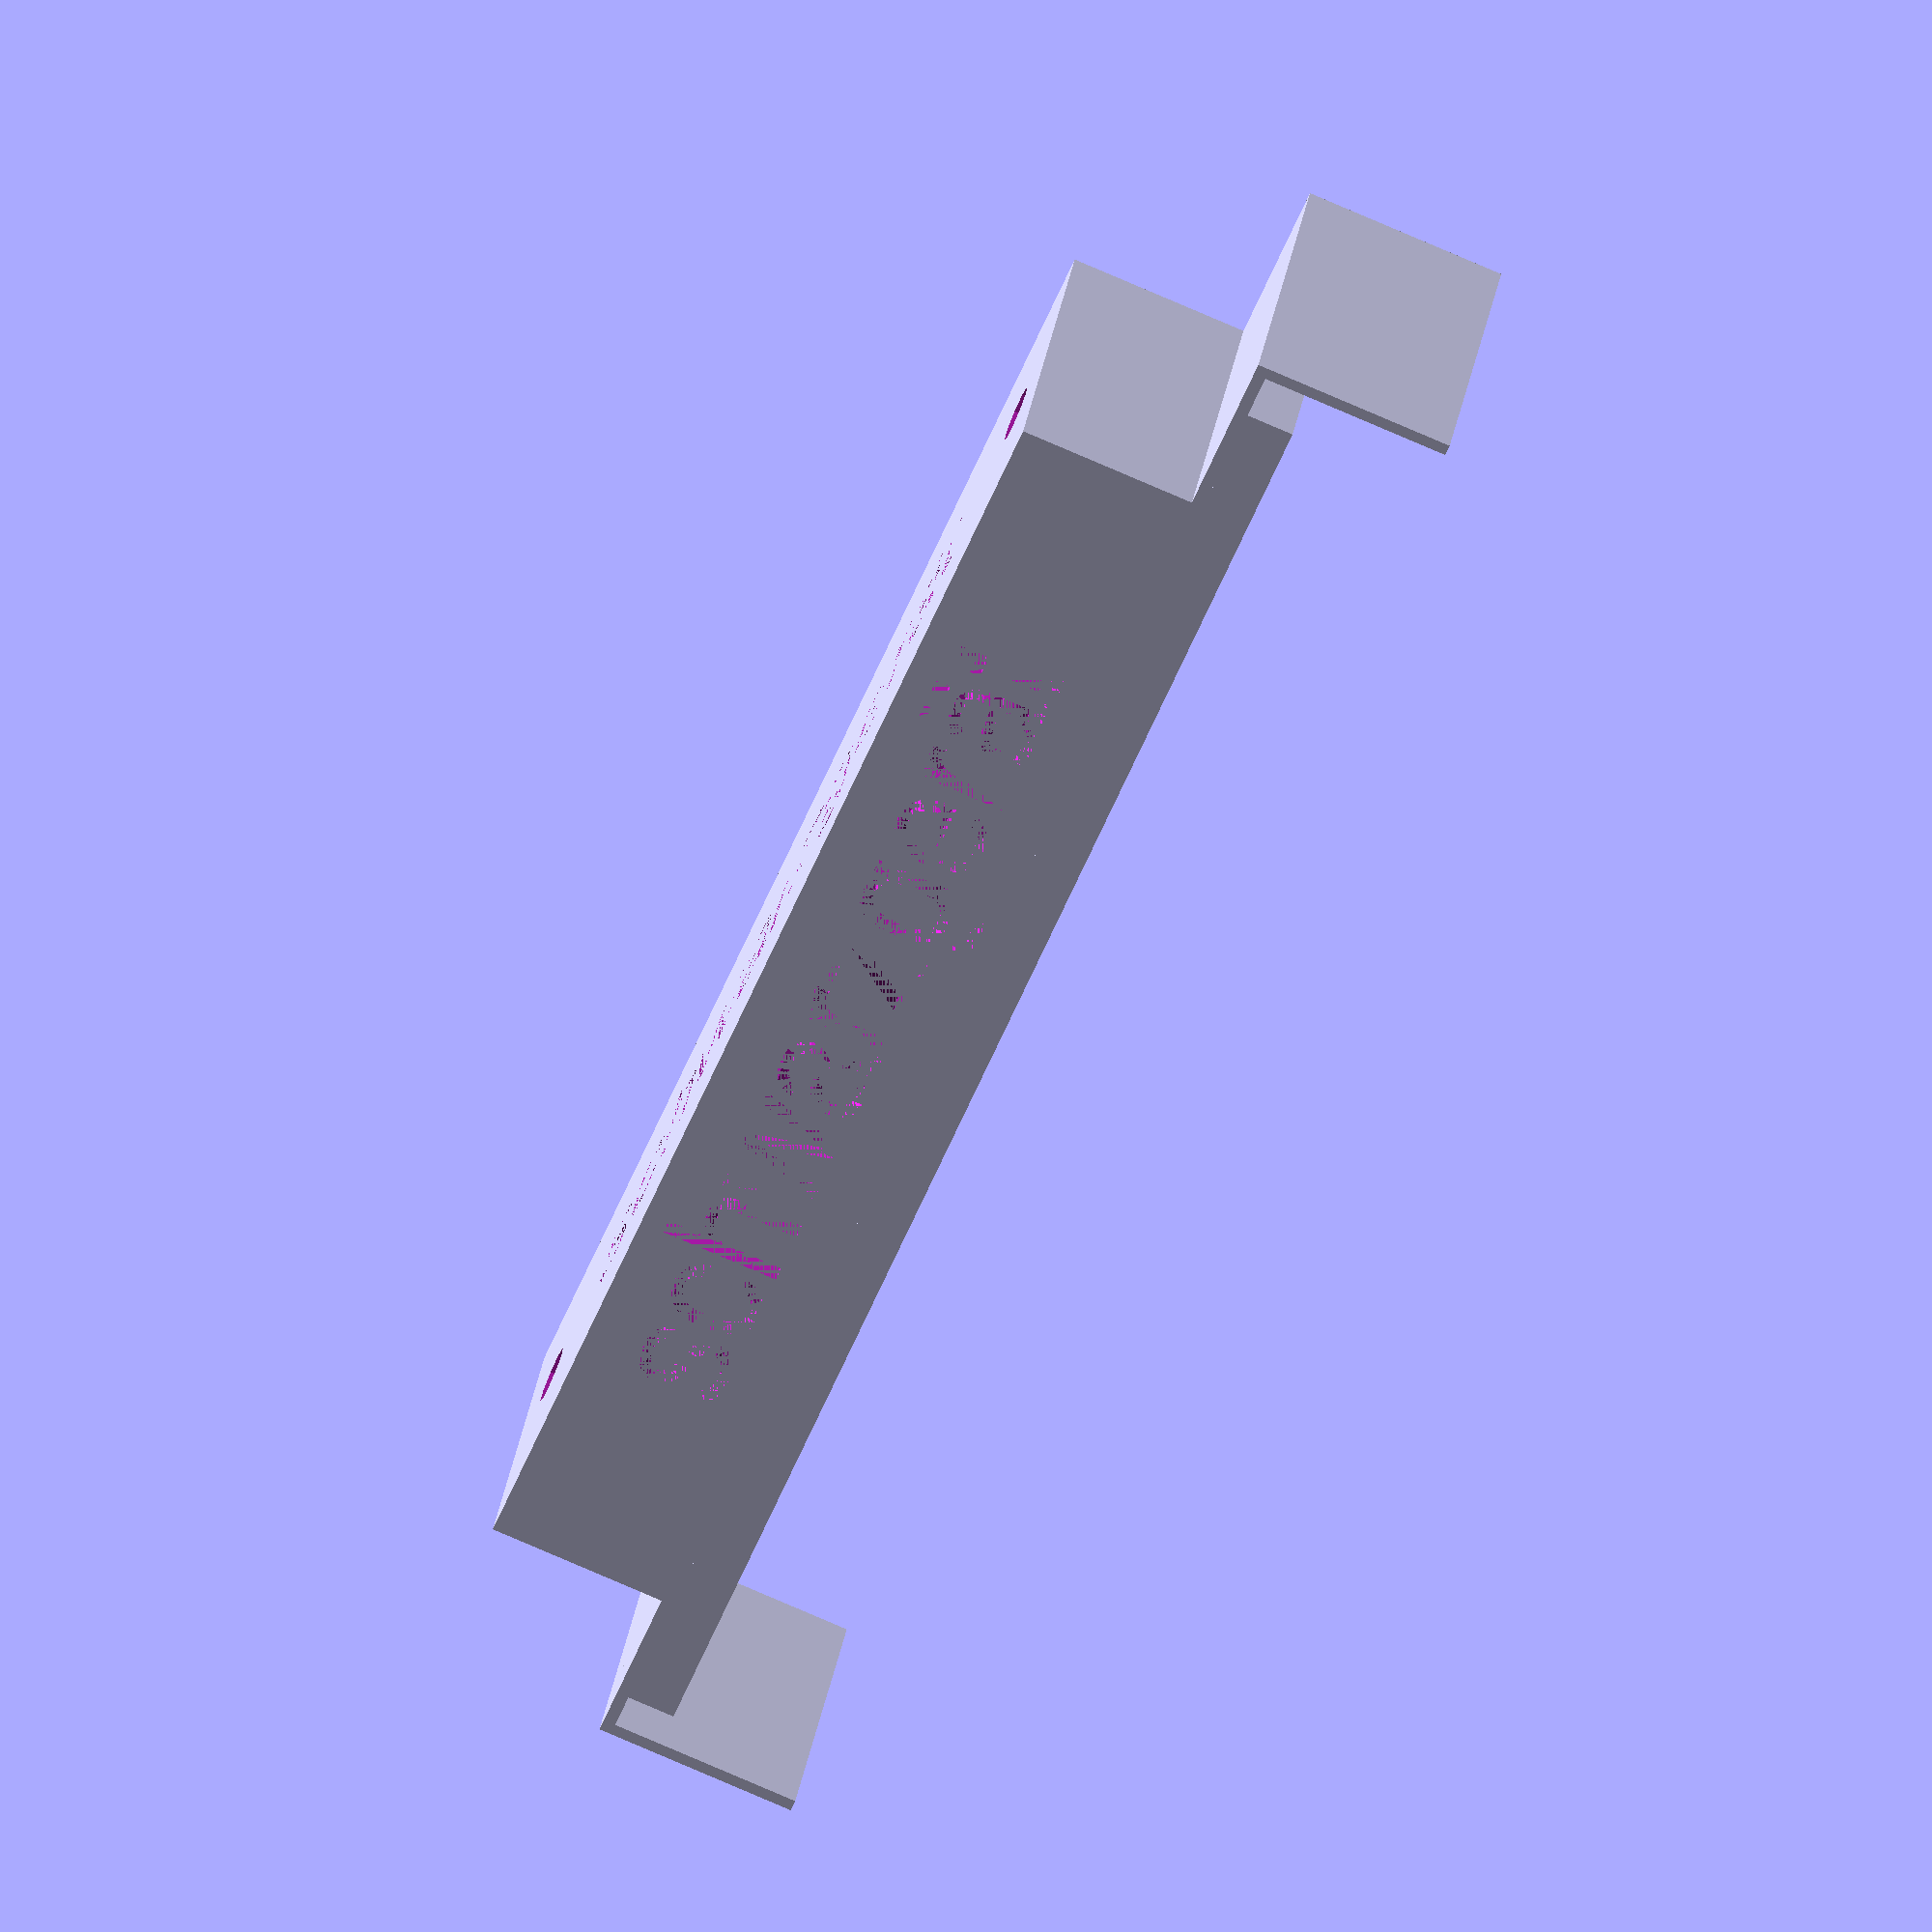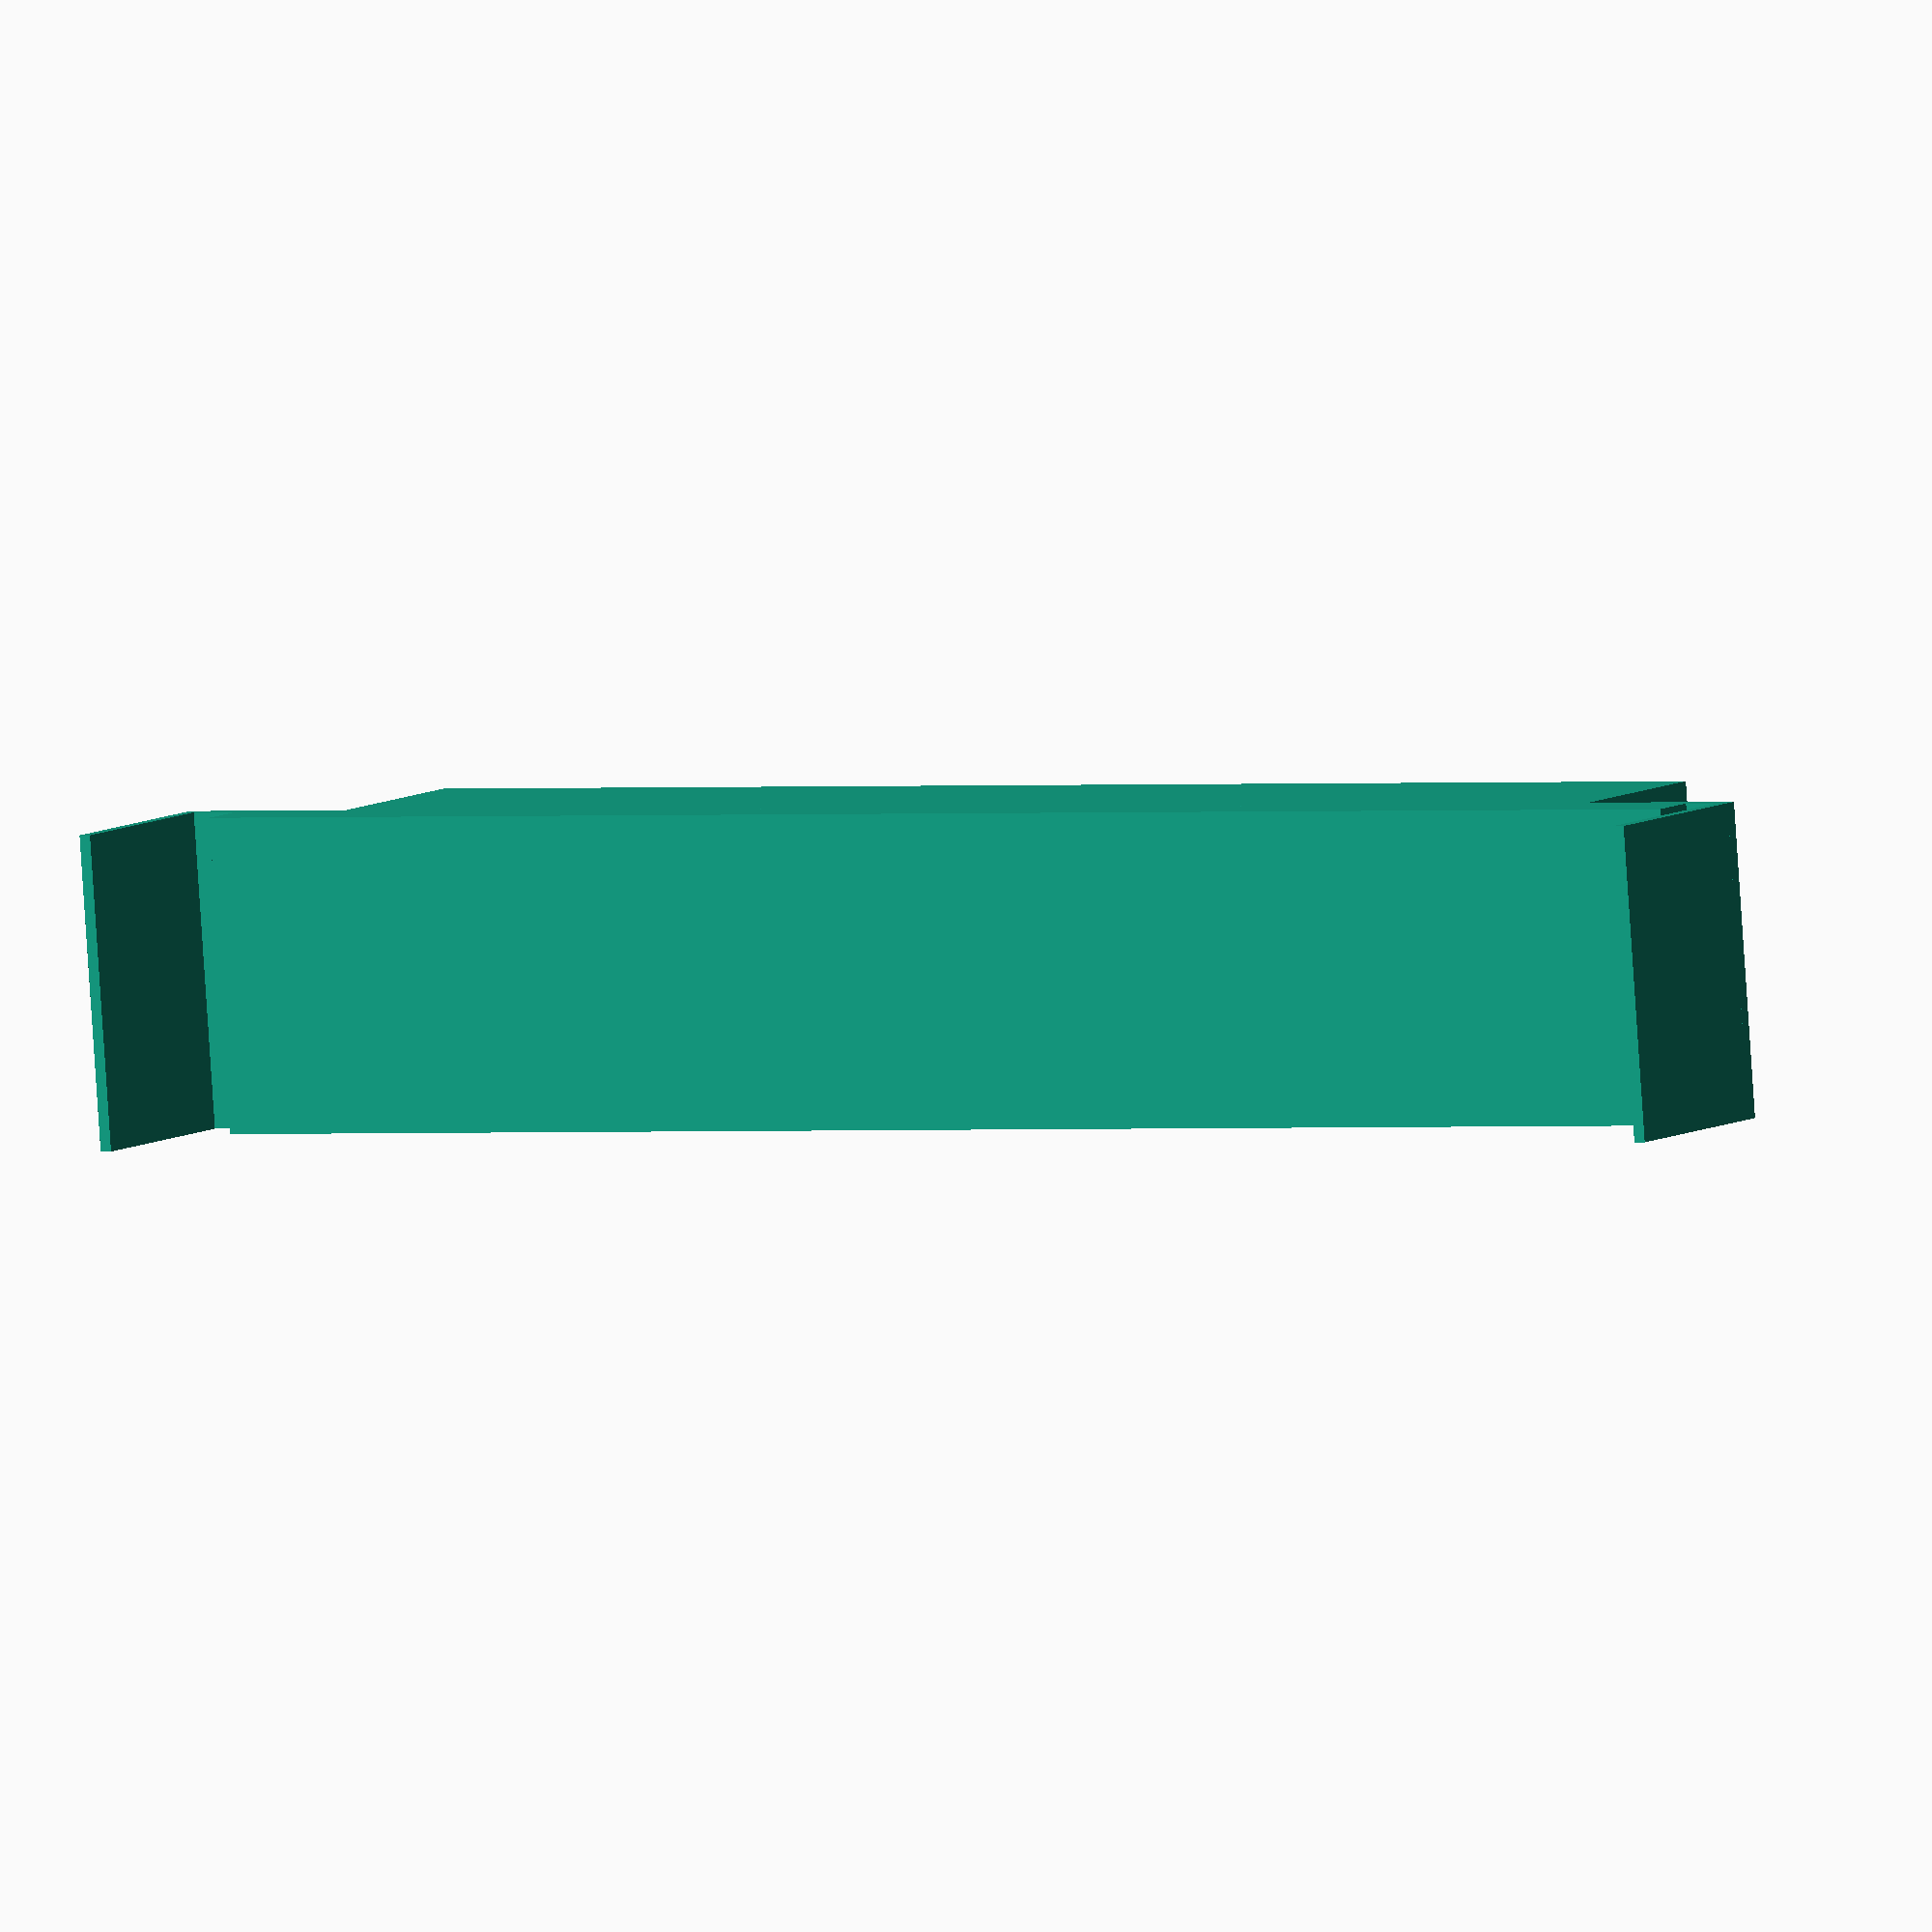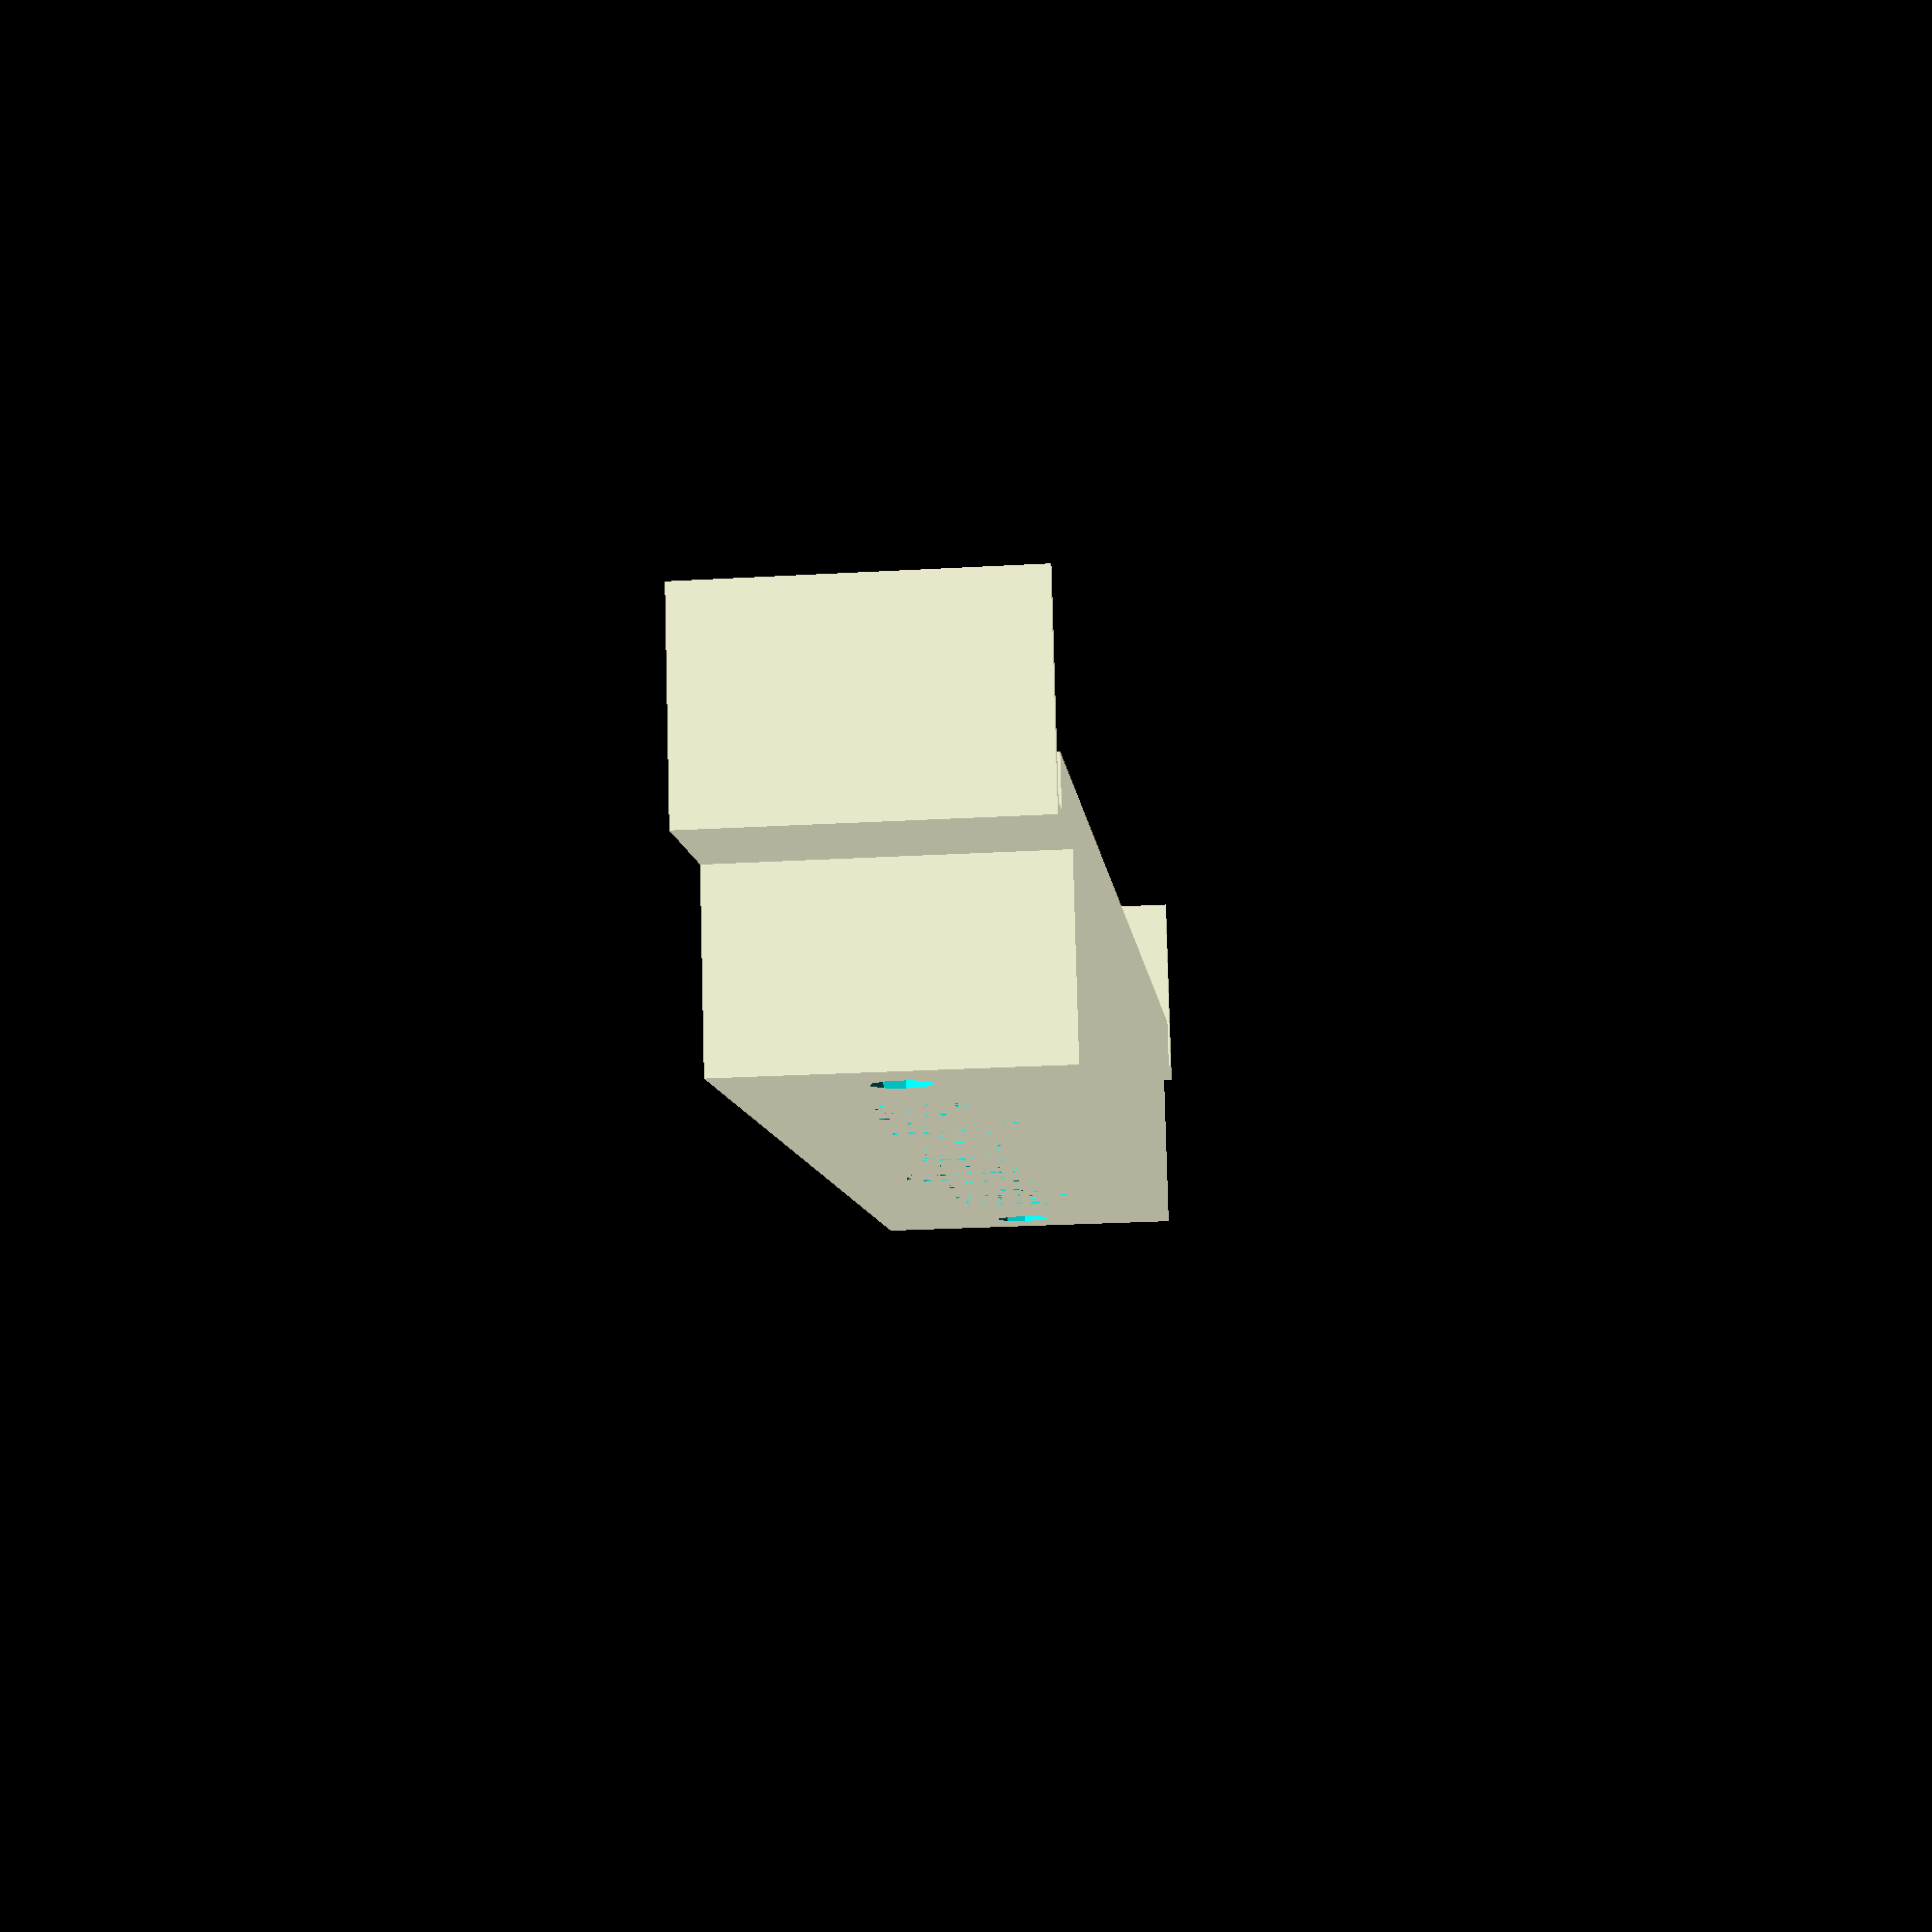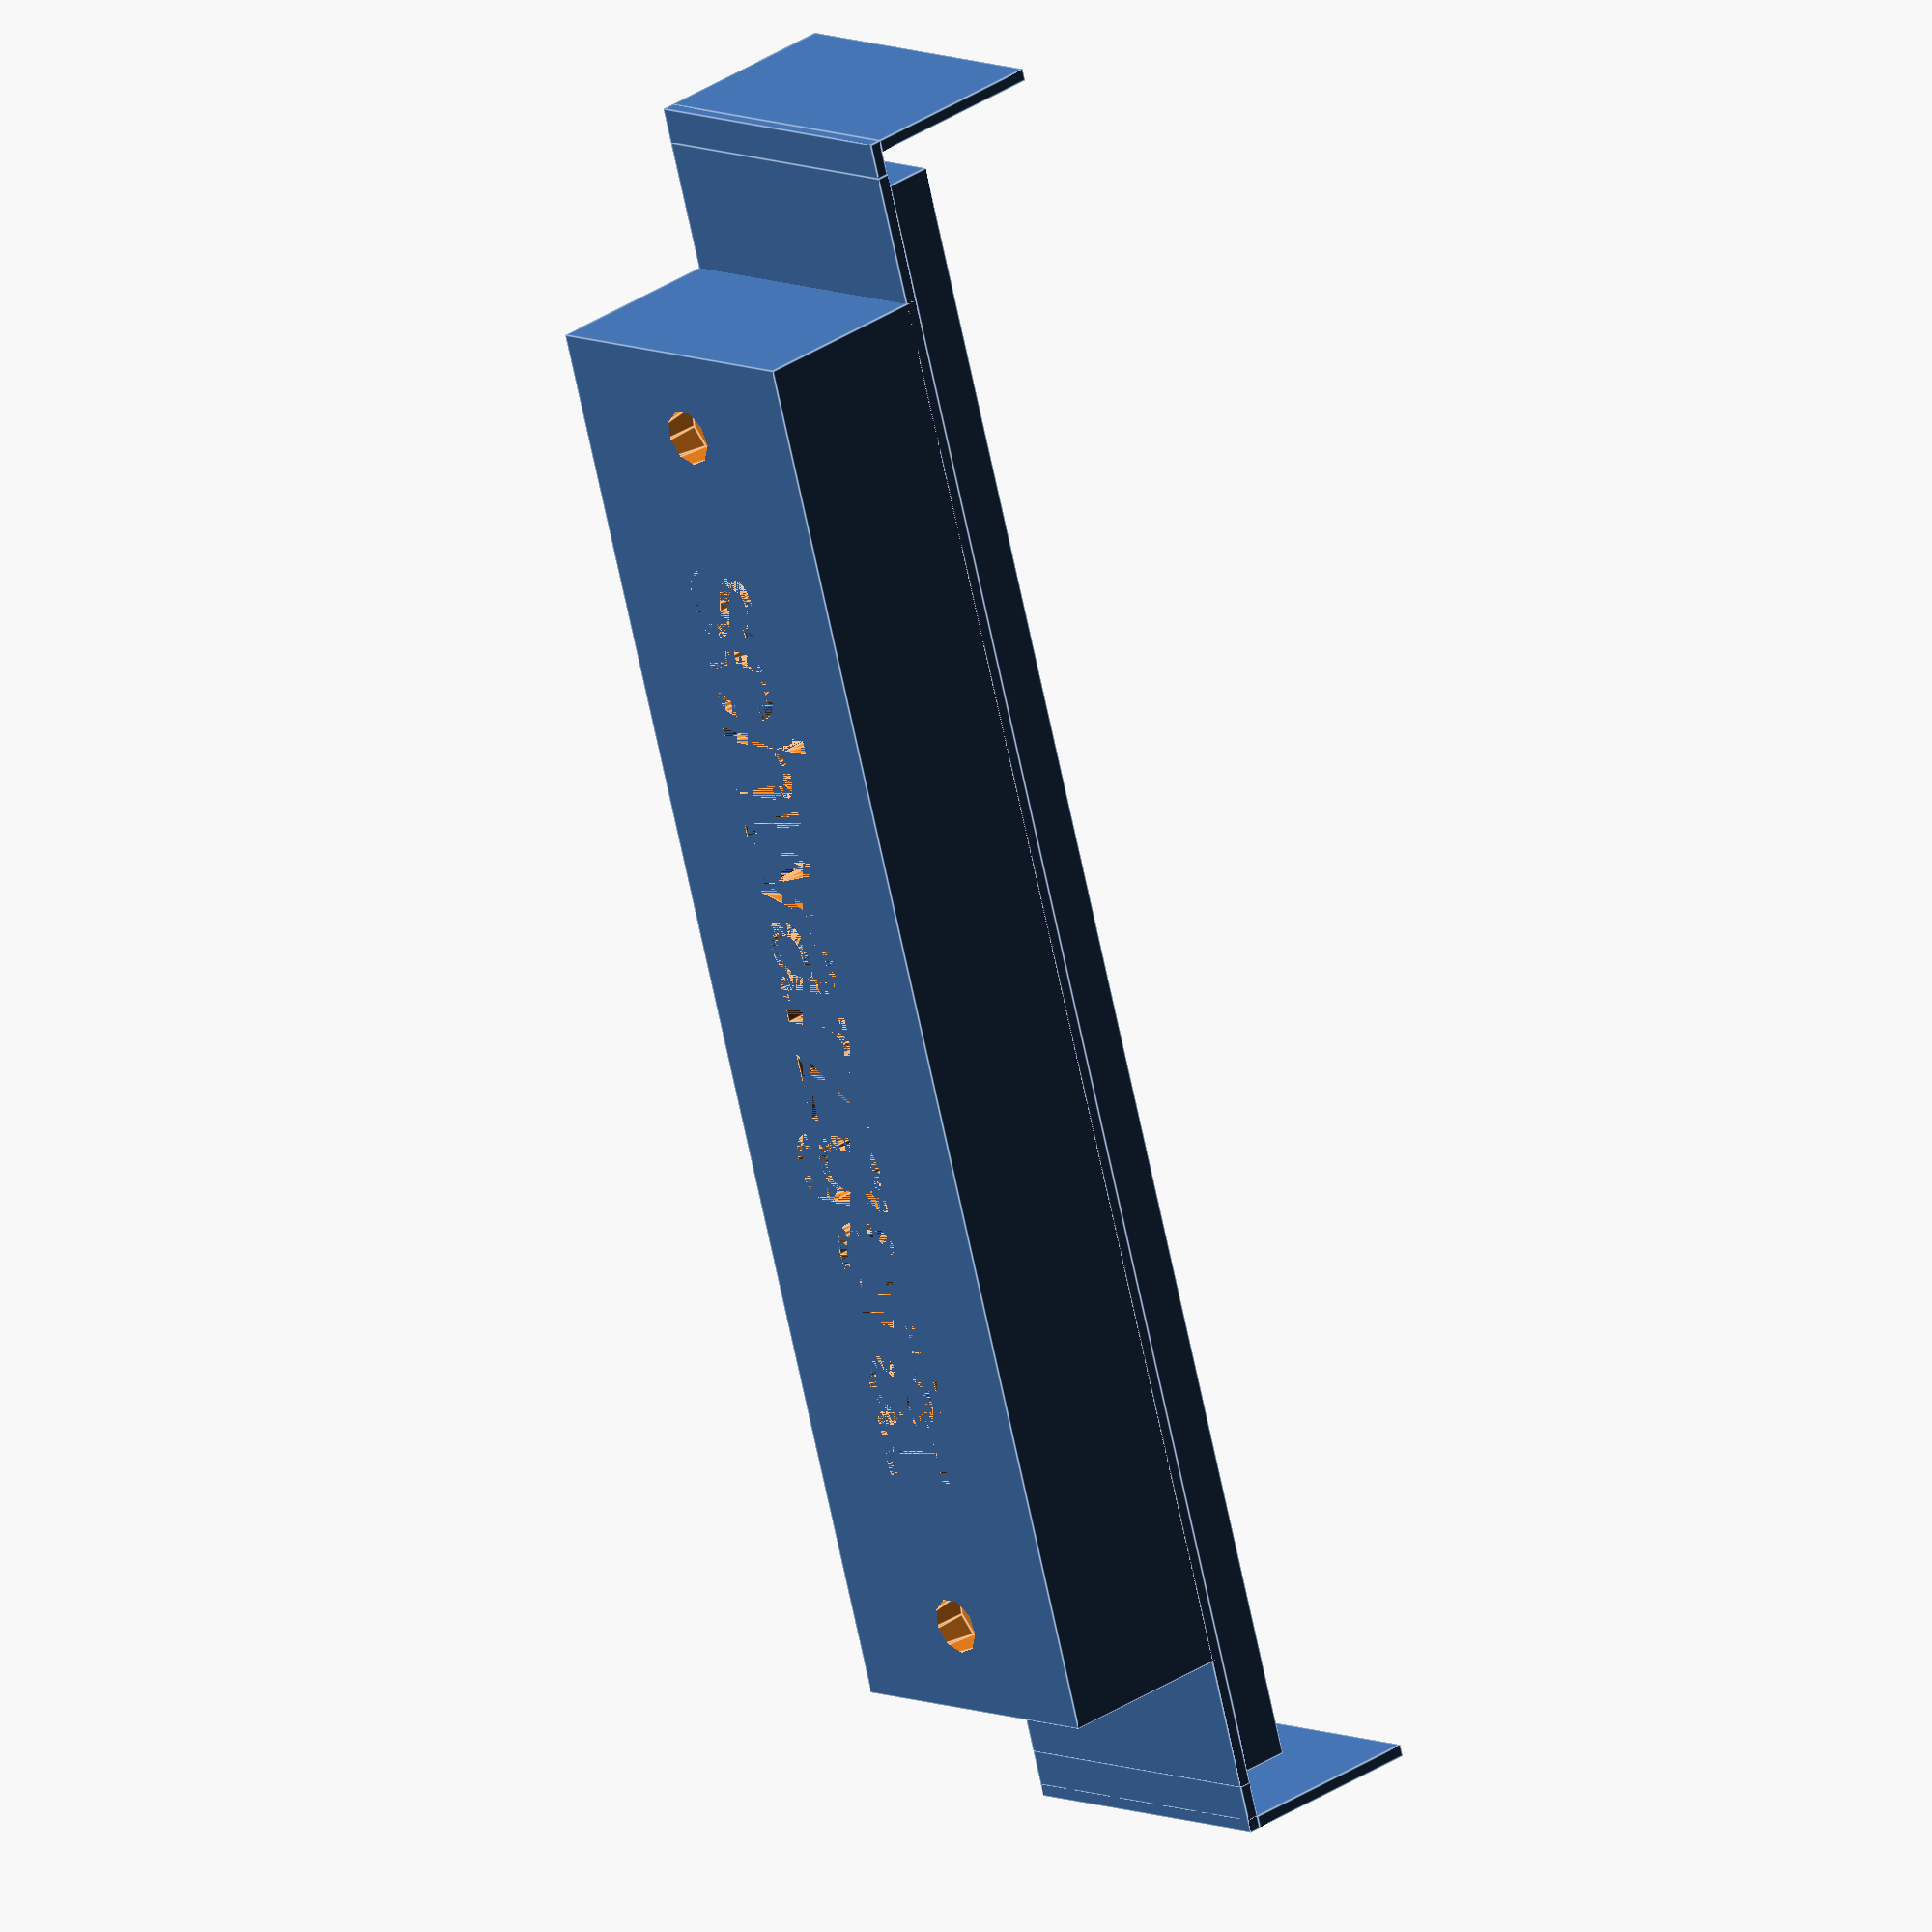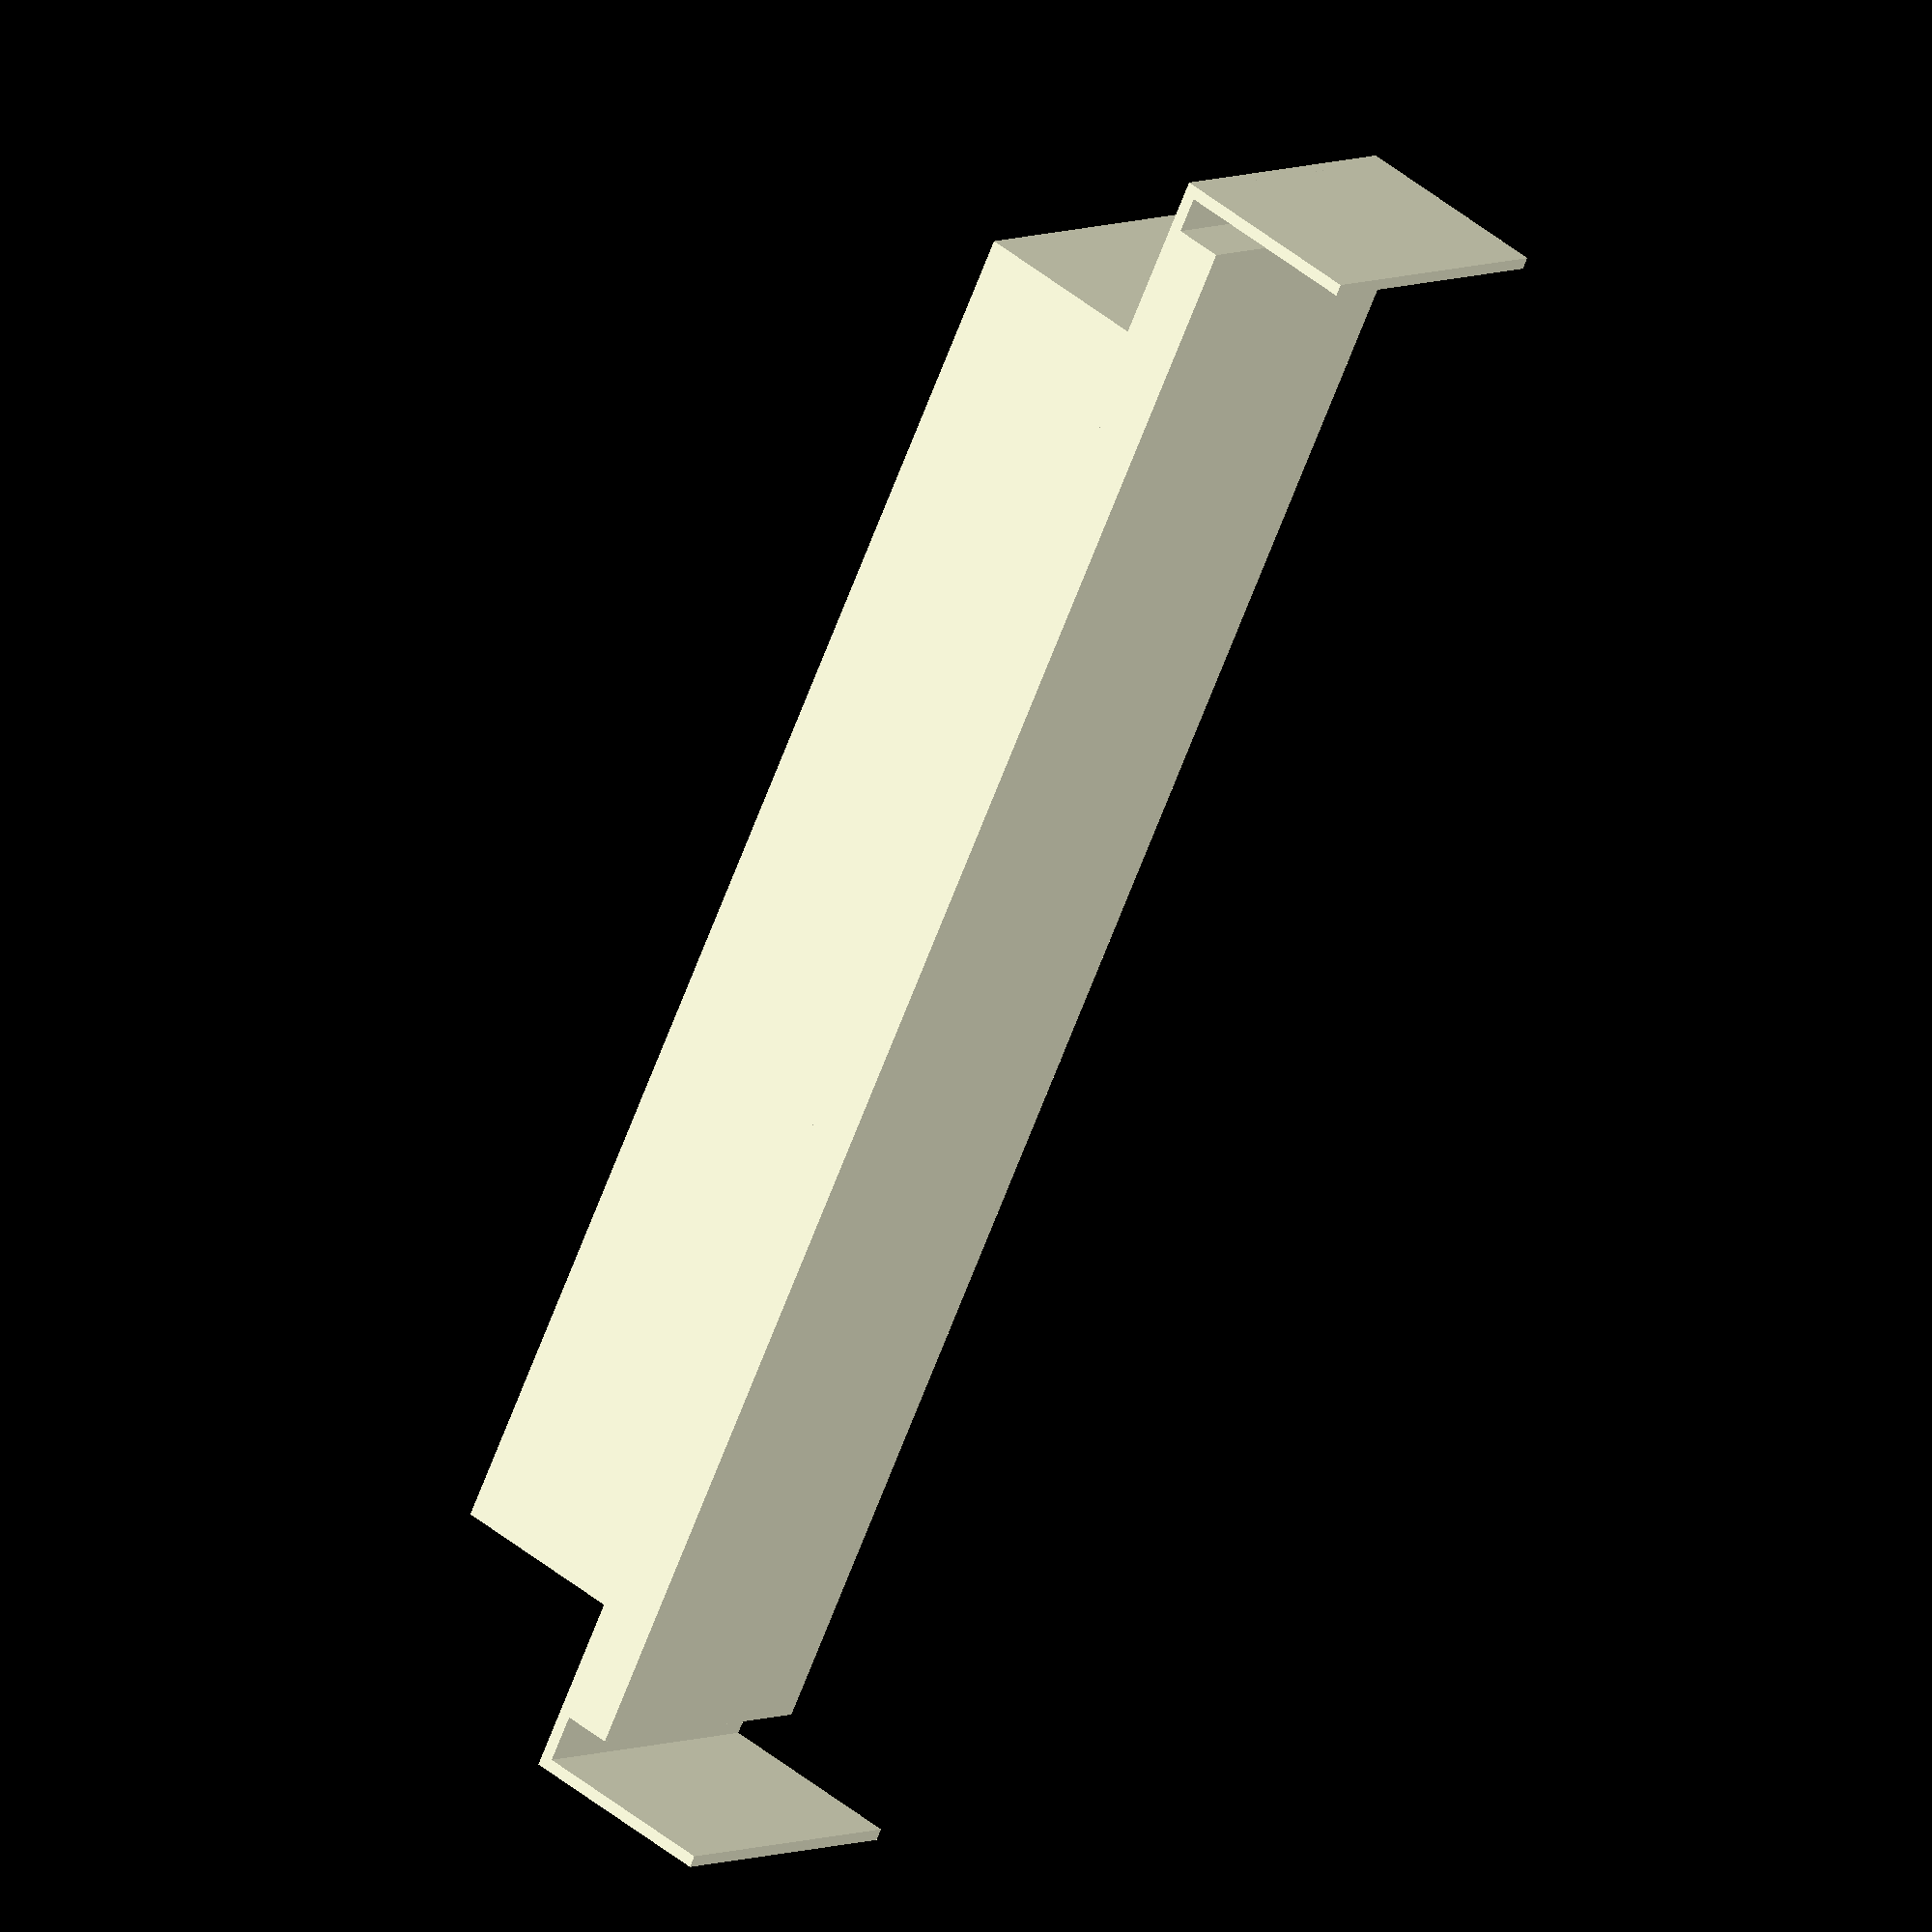
<openscad>
// we want something that can sit across the
// 5.25" bay holders and support the XTOP's
// mounts, designed to mate to a 120mm fan.
// 5.25" bay is 146.1mm wide
w = 146.1;

// we want to look like a 120mm fan
iw = 120;
hw = 105; // screw hole centers are 105mm apart

// the mounts are 26mm
m = 26;

// we need a 16mm tall core to match the height
// of the other mount, sitting atop two fans and
// a radiator. on the outside, though, we don't
// want it so thicc, in case there's another
// device in the next bay up
h = 16;

// brace we're topping is 1.5mm wide. give it
// an extra half mm.
i = 2;

// 5.55mm diameter screws
sw = 5.55 / 2;

translate([-w/2, 0, 0]){
    translate([-1, 0, -h]){
        cube([1, m, h]);
    }
    translate([-1, 0, 0]){
        cube([i + 1, m, 1]);
    }
    // upper support (what the pump mates)
    translate([(w - iw) / 2, 0, 0]){
        difference(){
            cube([iw, m, h]);
            union(){
                translate([(iw - hw) / 2, 13, h - 3]){
                    cylinder(h - 3, sw, true);
                }
                translate([(iw - hw) / 2 + hw, 13, h - 3]){
                    cylinder(h - 3, sw, true);
                }
                translate([19, 9, h - 4]){
                    linear_extrude(4){
                        text("schwarzgerät");
                    }
                }
                translate([19, 4, 4]){
                    rotate([90, 0, 0]){
                        linear_extrude(4){
                            text("schwarzgerät");
                        }
                    }
                }
            }
        }
    }
    // common layer
    translate([i, 0, 0]){
        cube([w, m, 1]);
    }
    // middle piece to wedge us atop bay mounts
    translate([i + 1, 0, -4]){
        cube([w - i * 2 - 2, m, 4]);
    }
    translate([w - i, 0, 0]){
        cube([i + 1, m, 1]);
    }
    translate([w + i - 1, 0, -h]){
        cube([1, m, h]);
    }
}
</openscad>
<views>
elev=79.3 azim=24.2 roll=66.7 proj=o view=wireframe
elev=352.1 azim=4.5 roll=212.0 proj=o view=wireframe
elev=98.3 azim=264.7 roll=181.5 proj=p view=wireframe
elev=327.7 azim=72.3 roll=46.8 proj=o view=edges
elev=134.1 azim=238.7 roll=46.7 proj=o view=wireframe
</views>
